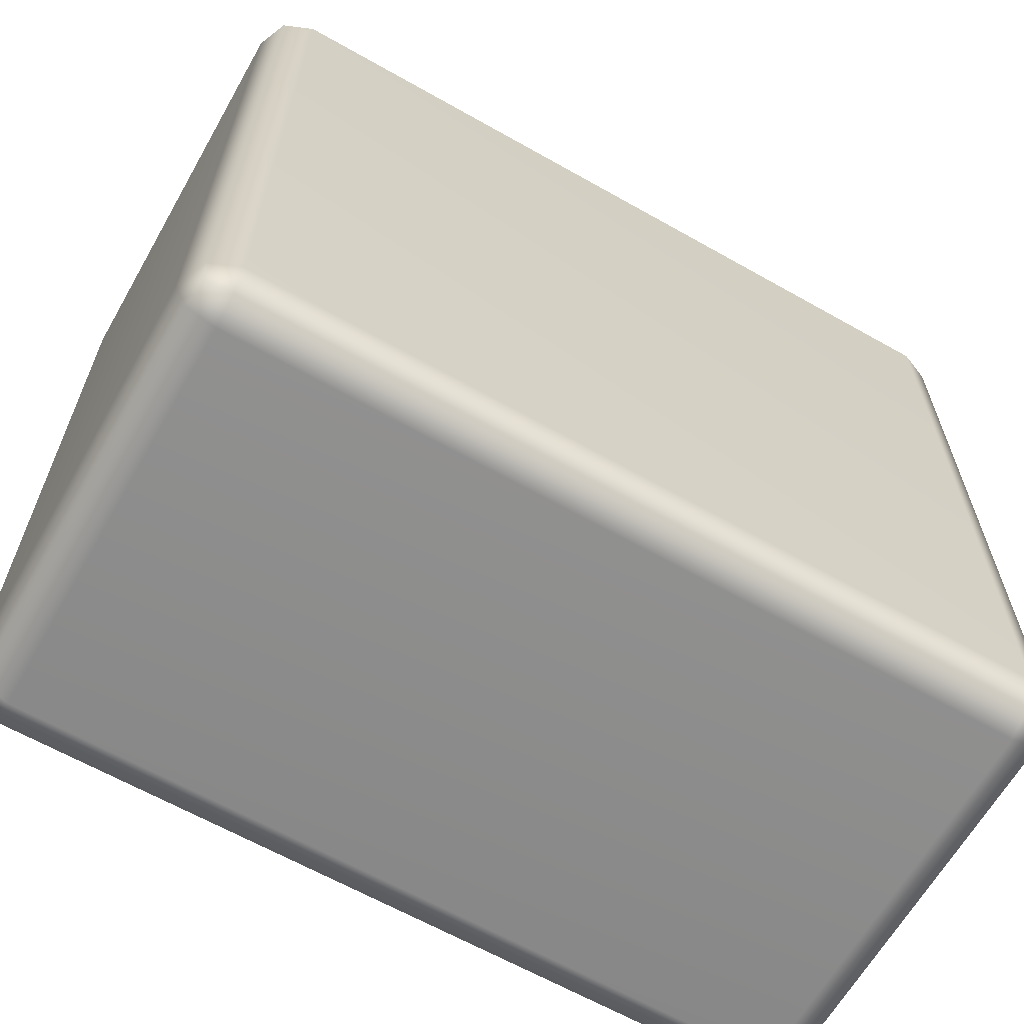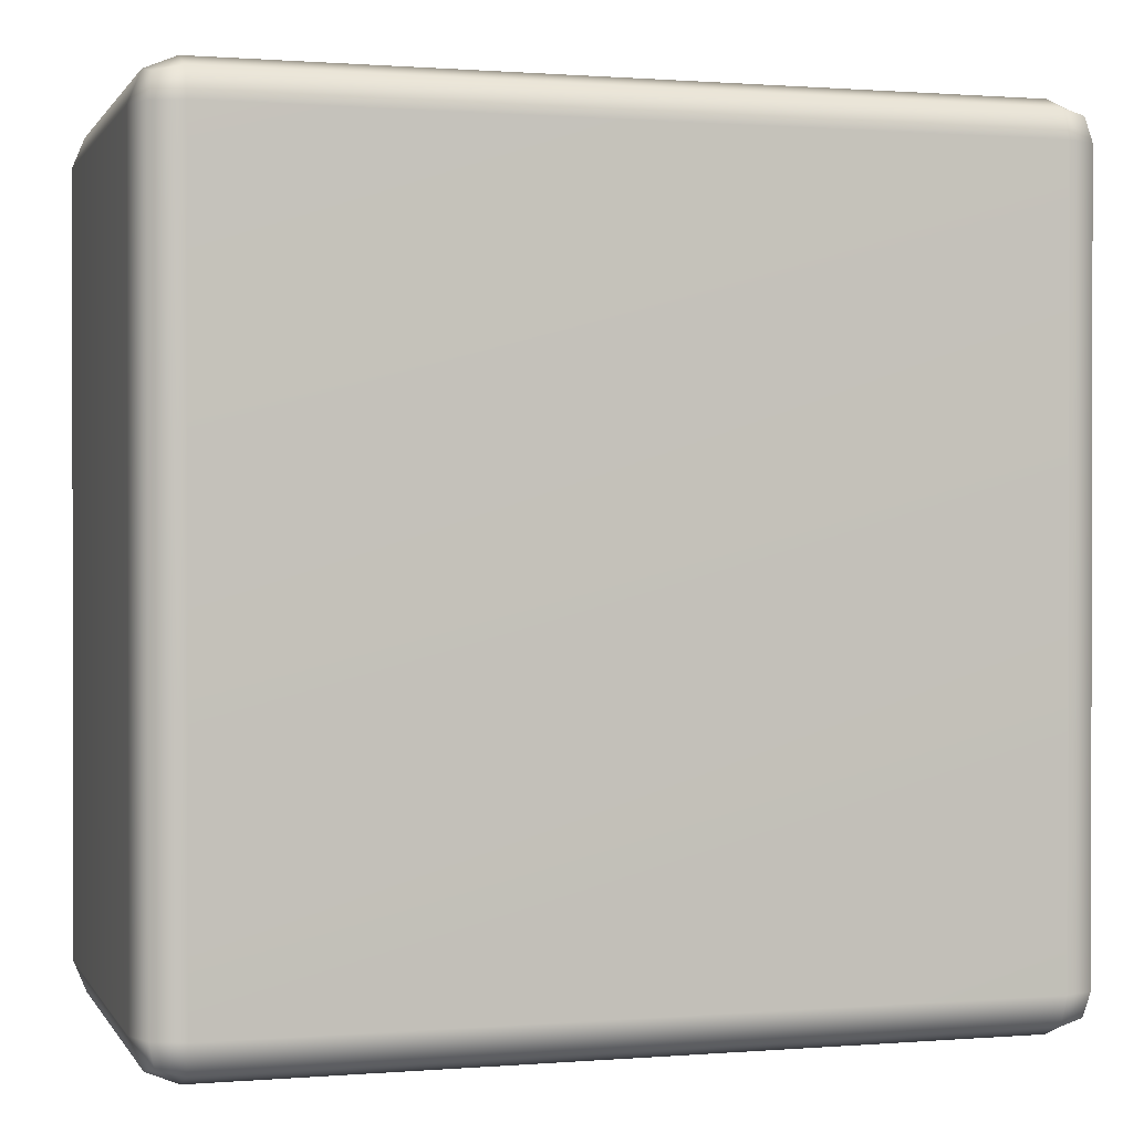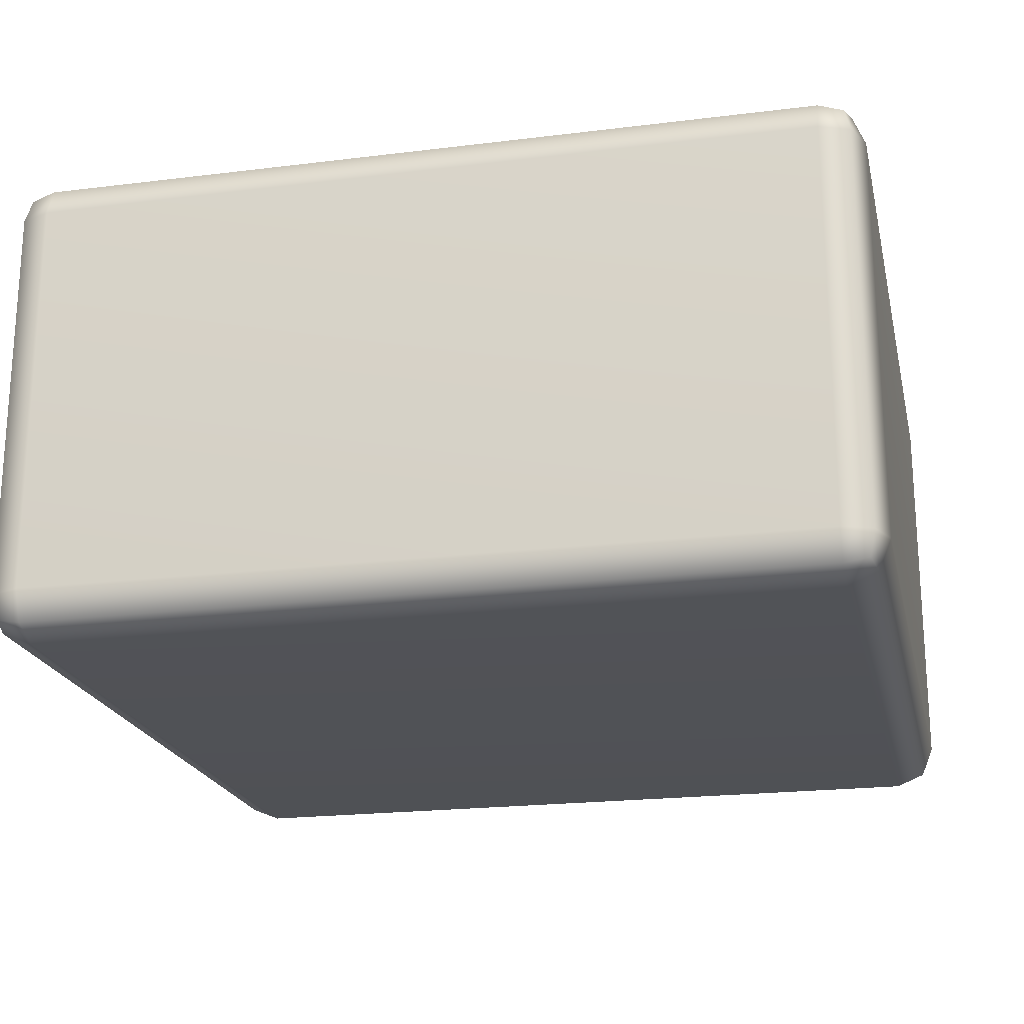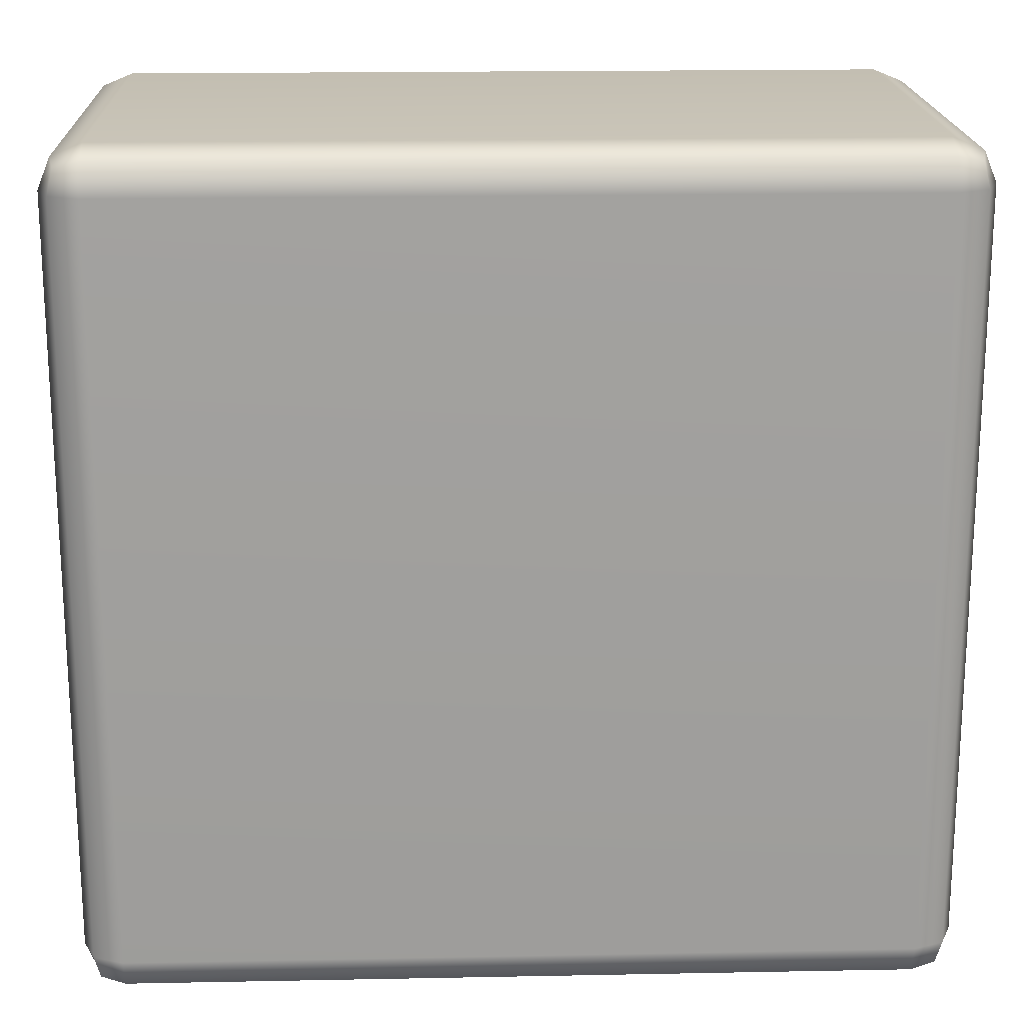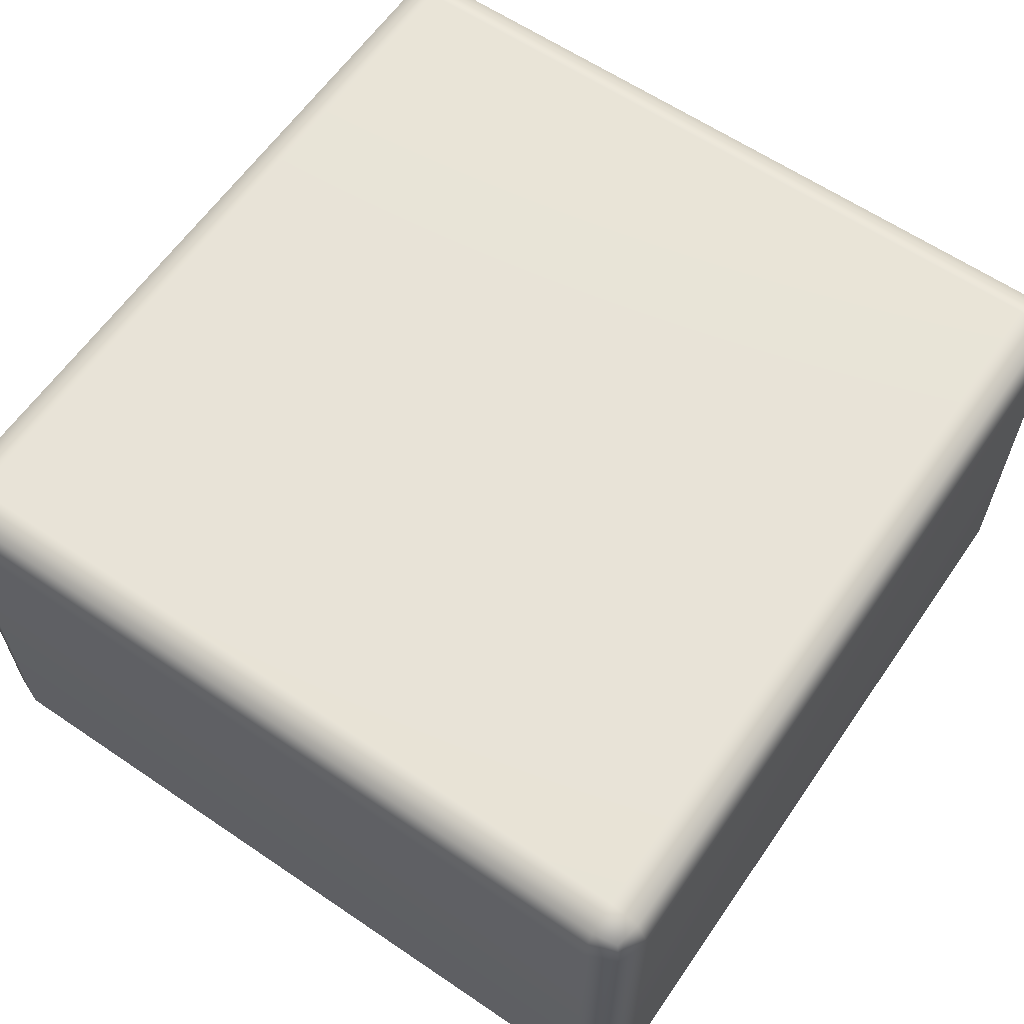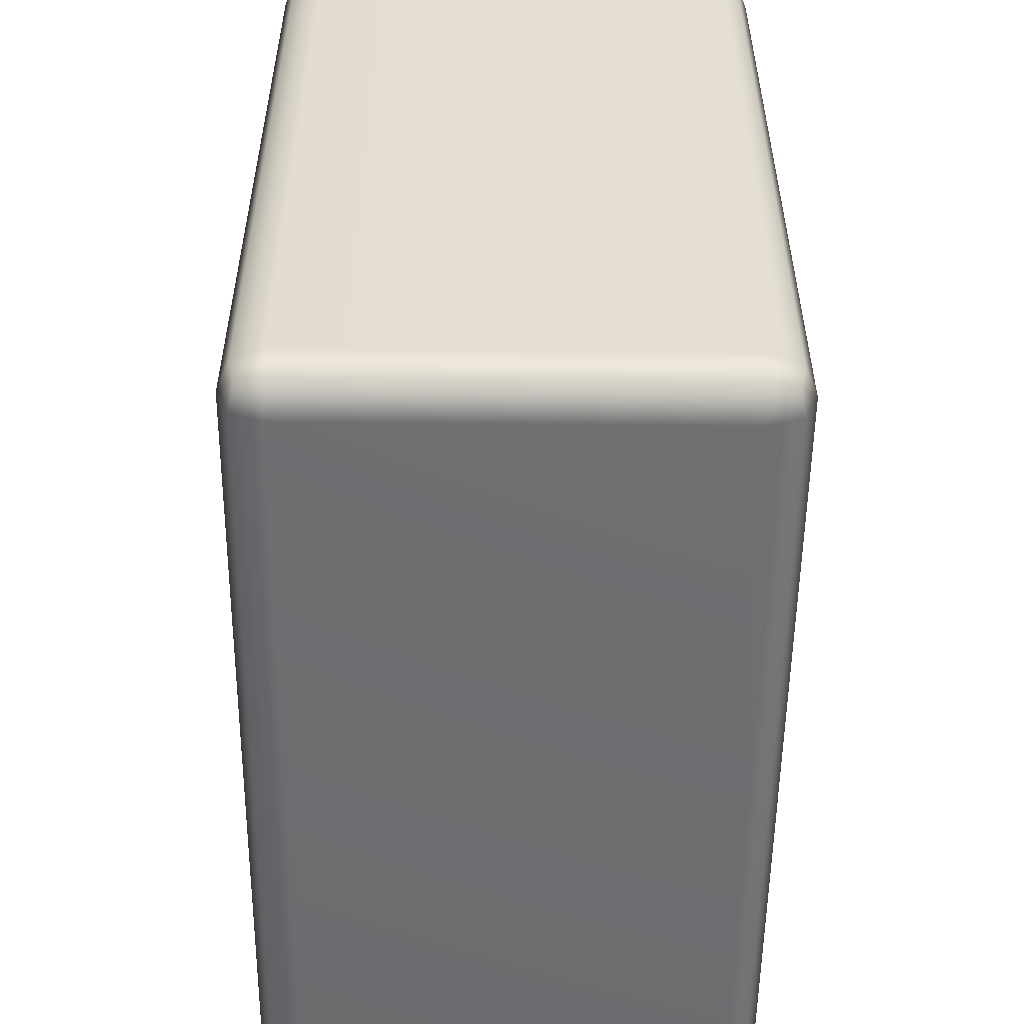
<metadata>
{"format":"obj","ext":"obj","renderer":"f3d","projection":"perspective","resolution":1024,"background":"white","views":[{"elev":-64.2,"azim":-29.7,"up":"+Z"},{"elev":0.7,"azim":163.4,"up":"+Z"},{"elev":-20.8,"azim":-167.4,"up":"+Y"},{"elev":18.8,"azim":-2.1,"up":"+Z"},{"elev":61.7,"azim":124.6,"up":"+Y"},{"elev":-54.2,"azim":89.4,"up":"+Z"}]}
</metadata>
<code>
g ENV_FFABB_Upwards_Lift_Base_04_MO
v 28.31 0.6201 -28.79
v 28.31 0.5703 -28.74
v 28.32 0.5793 -28.78
v 28.29 0.6201 -28.74
v 28.31 1.286 -28.79
v 28.29 0.6201 -27.49
v 28.31 0.5703 -27.49
v 28.29 1.286 -28.74
v 28.31 0.6201 -27.44
v 28.32 0.5793 -27.45
v 28.29 1.286 -27.49
v 28.31 1.286 -27.44
v 28.31 1.336 -27.49
v 28.32 1.327 -27.45
v 28.31 1.336 -28.74
v 28.32 1.327 -28.78
v 28.36 1.336 -27.44
v 28.31 1.286 -27.44
v 28.36 1.357 -27.49
v 28.36 1.336 -28.79
v 28.31 1.286 -28.79
v 28.36 1.357 -28.74
v 28.36 1.286 -28.81
v 28.31 0.6201 -28.79
v 29.65 1.357 -28.74
v 29.65 1.336 -28.79
v 29.65 1.286 -28.81
v 28.36 0.6201 -28.81
v 29.65 1.357 -27.49
v 28.36 0.5703 -28.79
v 28.32 0.5793 -28.78
v 28.31 0.5703 -28.74
v 28.36 0.5499 -28.74
v 28.31 0.5703 -27.49
v 29.65 0.6201 -28.81
v 29.65 0.5703 -28.79
v 29.7 1.286 -28.79
v 29.7 0.6201 -28.79
v 29.69 0.5793 -28.78
v 29.69 1.327 -28.78
v 29.7 0.5703 -28.74
v 29.65 0.5499 -28.74
v 29.7 1.336 -28.74
v 29.7 1.286 -28.79
v 29.65 0.5499 -27.49
v 29.7 0.5703 -27.49
v 28.36 0.5499 -27.49
v 29.65 0.5703 -27.44
v 29.69 0.5793 -27.45
v 28.36 0.5703 -27.44
v 28.32 0.5793 -27.45
v 29.72 1.286 -28.74
v 29.7 0.6201 -28.79
v 29.72 1.286 -27.49
v 29.72 0.6201 -28.74
v 29.7 0.5703 -28.74
v 29.69 0.5793 -28.78
v 29.7 0.5703 -27.49
v 29.72 0.6201 -27.49
v 29.7 0.6201 -27.44
v 29.69 0.5793 -27.45
v 29.7 1.286 -27.44
v 29.7 1.336 -27.49
v 29.69 1.327 -27.45
v 29.65 1.336 -27.44
v 29.7 1.286 -27.44
v 29.65 1.286 -27.42
v 29.7 0.6201 -27.44
v 28.36 1.286 -27.42
v 28.36 0.6201 -27.42
v 28.31 0.6201 -27.44
v 29.65 0.6201 -27.42
v 28.36 0.5703 -27.44
v 28.32 0.5793 -27.45
v 29.65 0.5703 -27.44
v 29.69 0.5793 -27.45
g ENV_FFABB_Upwards_Lift_Base_04_MO_0
f 3 2 1
f 2 4 1
f 5 1 4
f 6 4 2
f 7 6 2
f 8 5 4
f 4 6 8
f 9 6 7
f 10 9 7
f 11 6 9
f 6 11 8
f 12 11 9
f 13 11 12
f 11 13 8
f 14 13 12
f 5 8 15
f 13 15 8
f 16 5 15
f 14 17 13
f 14 18 17
f 13 19 15
f 17 19 13
f 16 15 20
f 16 20 21
f 19 22 15
f 15 22 20
f 20 23 21
f 21 23 24
f 22 19 25
f 26 20 22
f 25 26 22
f 27 23 20
f 26 27 20
f 23 28 24
f 23 27 28
f 19 17 29
f 19 29 25
f 24 28 30
f 31 24 30
f 31 30 32
f 30 33 32
f 34 32 33
f 27 35 28
f 36 30 28
f 35 36 28
f 27 37 35
f 37 27 26
f 37 38 35
f 36 35 38
f 39 36 38
f 40 37 26
f 39 41 36
f 36 42 30
f 41 42 36
f 42 33 30
f 40 26 43
f 40 43 44
f 26 25 43
f 45 42 41
f 42 45 33
f 46 45 41
f 45 47 33
f 47 34 33
f 48 45 46
f 45 48 47
f 49 48 46
f 48 50 47
f 34 47 50
f 51 34 50
f 43 52 44
f 44 52 53
f 54 52 43
f 52 55 53
f 52 54 55
f 53 55 56
f 57 53 56
f 58 56 55
f 59 58 55
f 54 59 55
f 58 59 60
f 61 58 60
f 62 60 59
f 54 62 59
f 63 54 43
f 62 54 63
f 63 43 25
f 64 62 63
f 29 63 25
f 64 63 65
f 63 29 65
f 64 65 66
f 17 65 29
f 65 67 66
f 66 67 68
f 17 69 65
f 69 67 65
f 18 69 17
f 69 18 70
f 67 69 70
f 18 71 70
f 67 72 68
f 72 67 70
f 73 70 71
f 72 70 73
f 74 73 71
f 75 72 73
f 68 72 75
f 76 68 75

</code>
